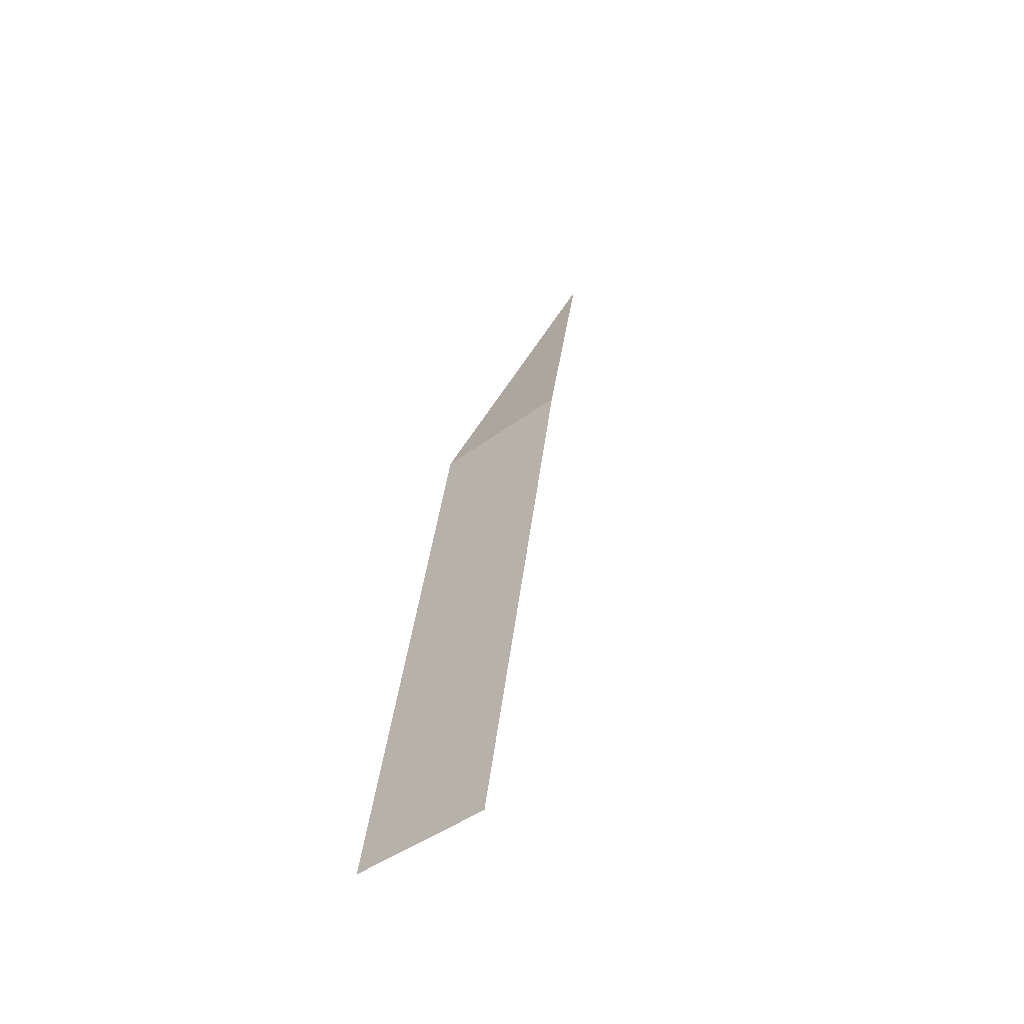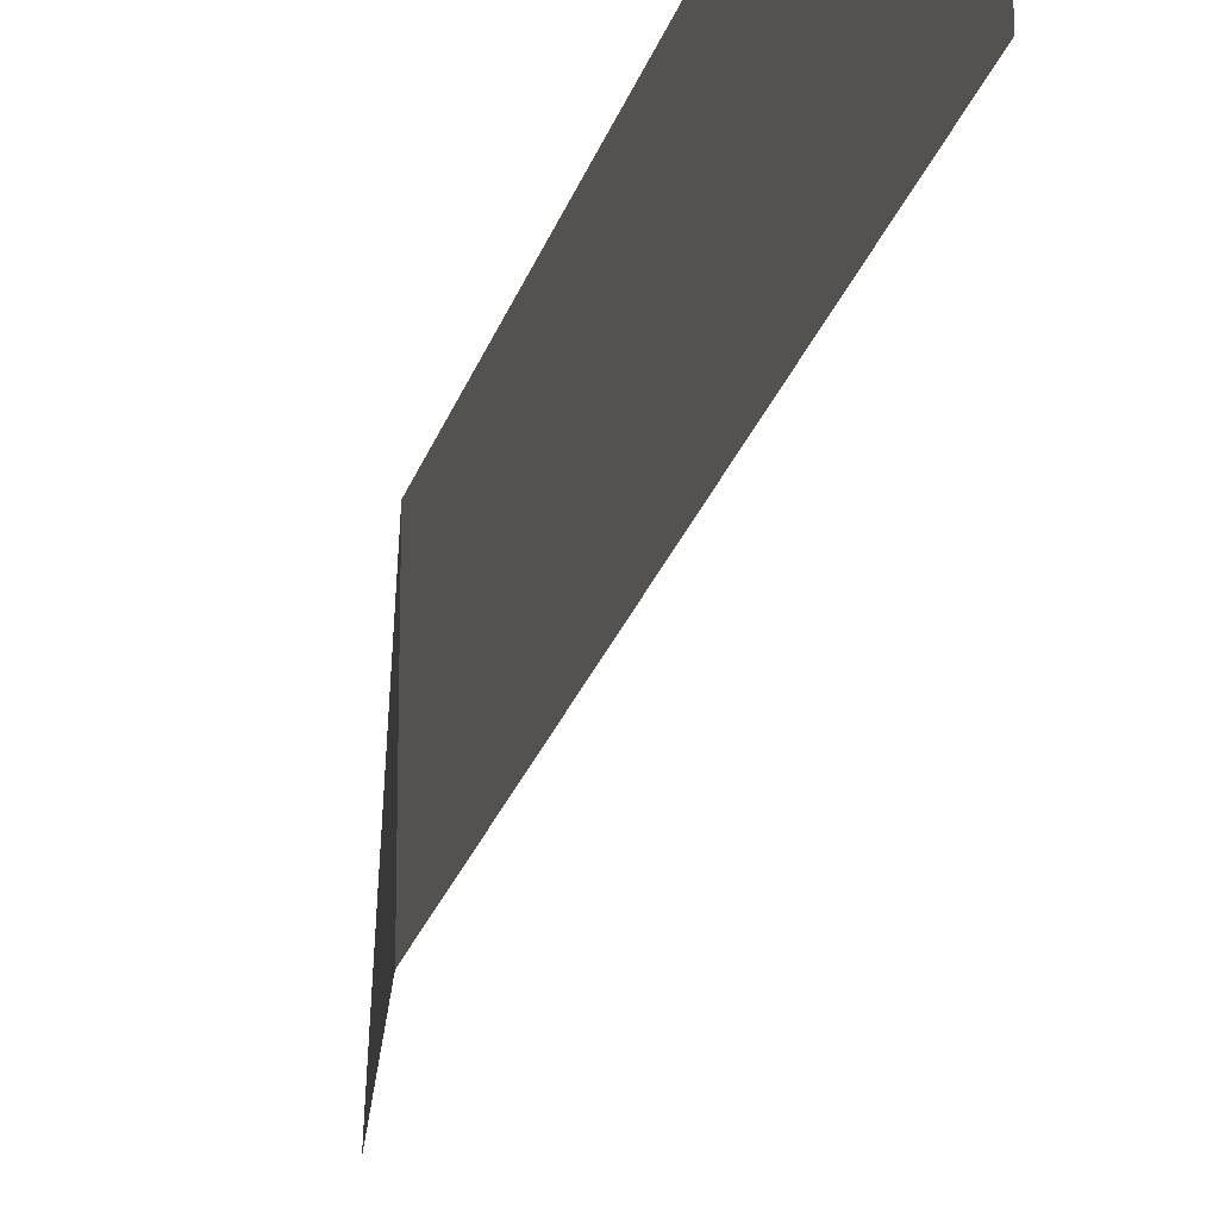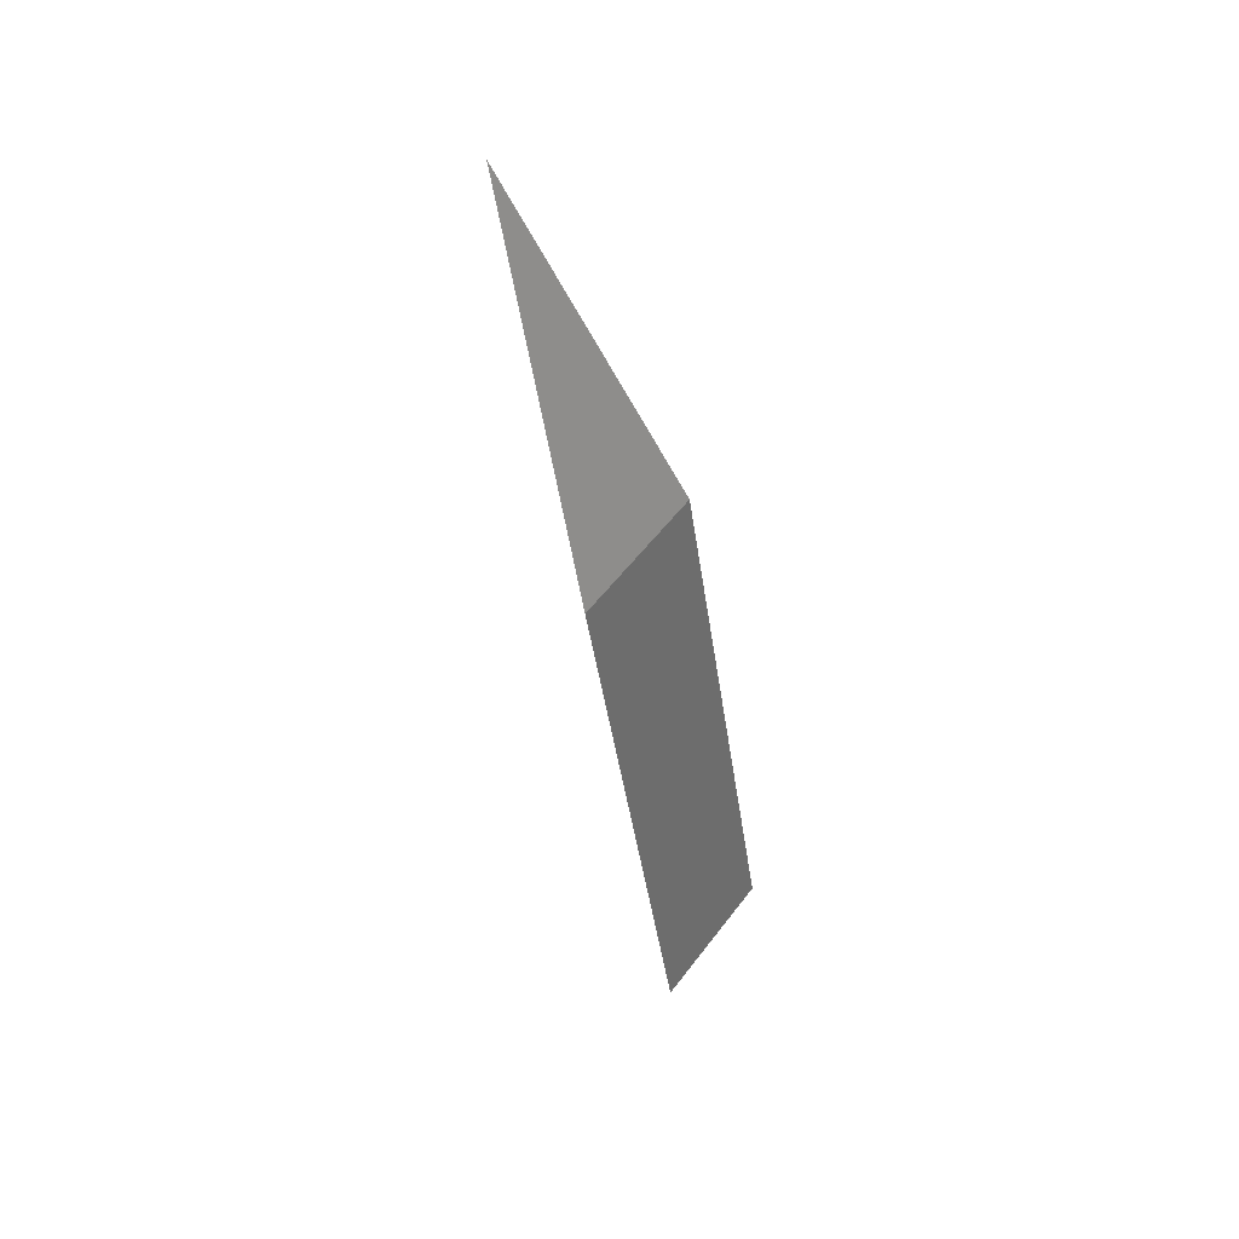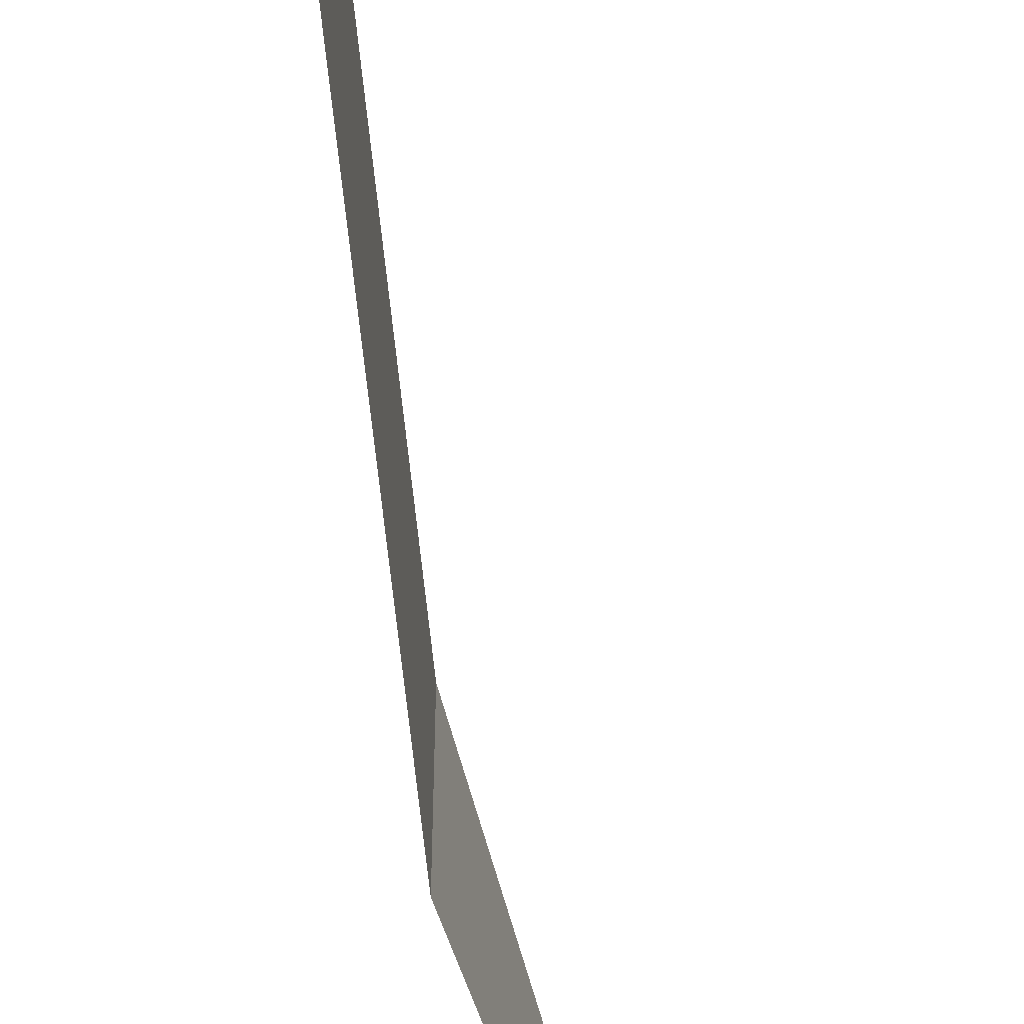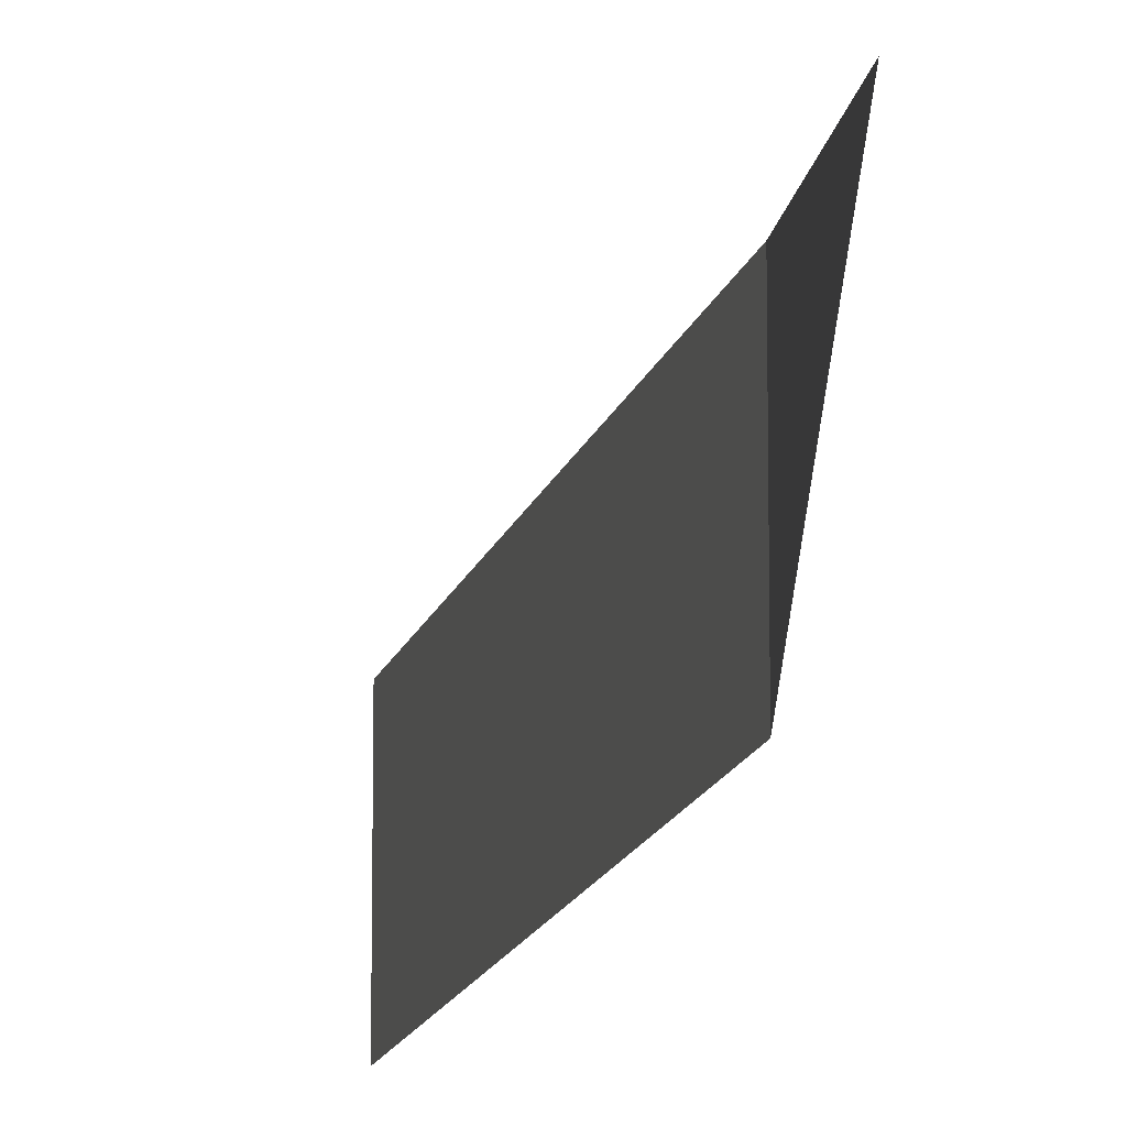
<metadata>
{"format":"obj","ext":"obj","renderer":"f3d","projection":"perspective","resolution":1024,"background":"white","views":[{"elev":-43.4,"azim":-48.5,"up":"+Y"},{"elev":-23.5,"azim":-24.4,"up":"+Z"},{"elev":54.1,"azim":-143.9,"up":"+Y"},{"elev":-63.3,"azim":-4.0,"up":"+Z"},{"elev":-14.1,"azim":157.2,"up":"+Z"}]}
</metadata>
<code>
o Plane
v 0.3761 2.185 0.283
v 0.3761 2.185 -0.283
v 0 0 -0.283
v 0 0 0.283
v 0.9001 3.56 0
f 4 3 2 1
f 1 2 5

</code>
